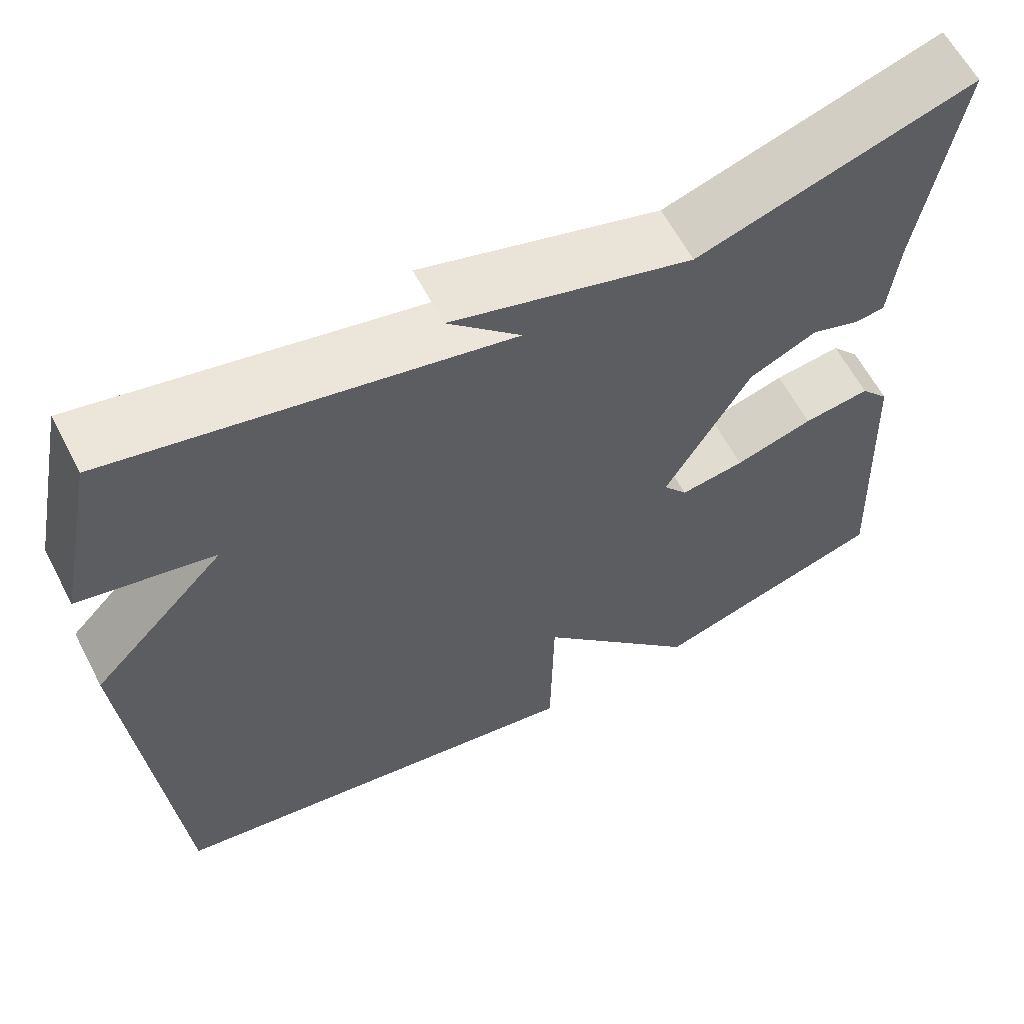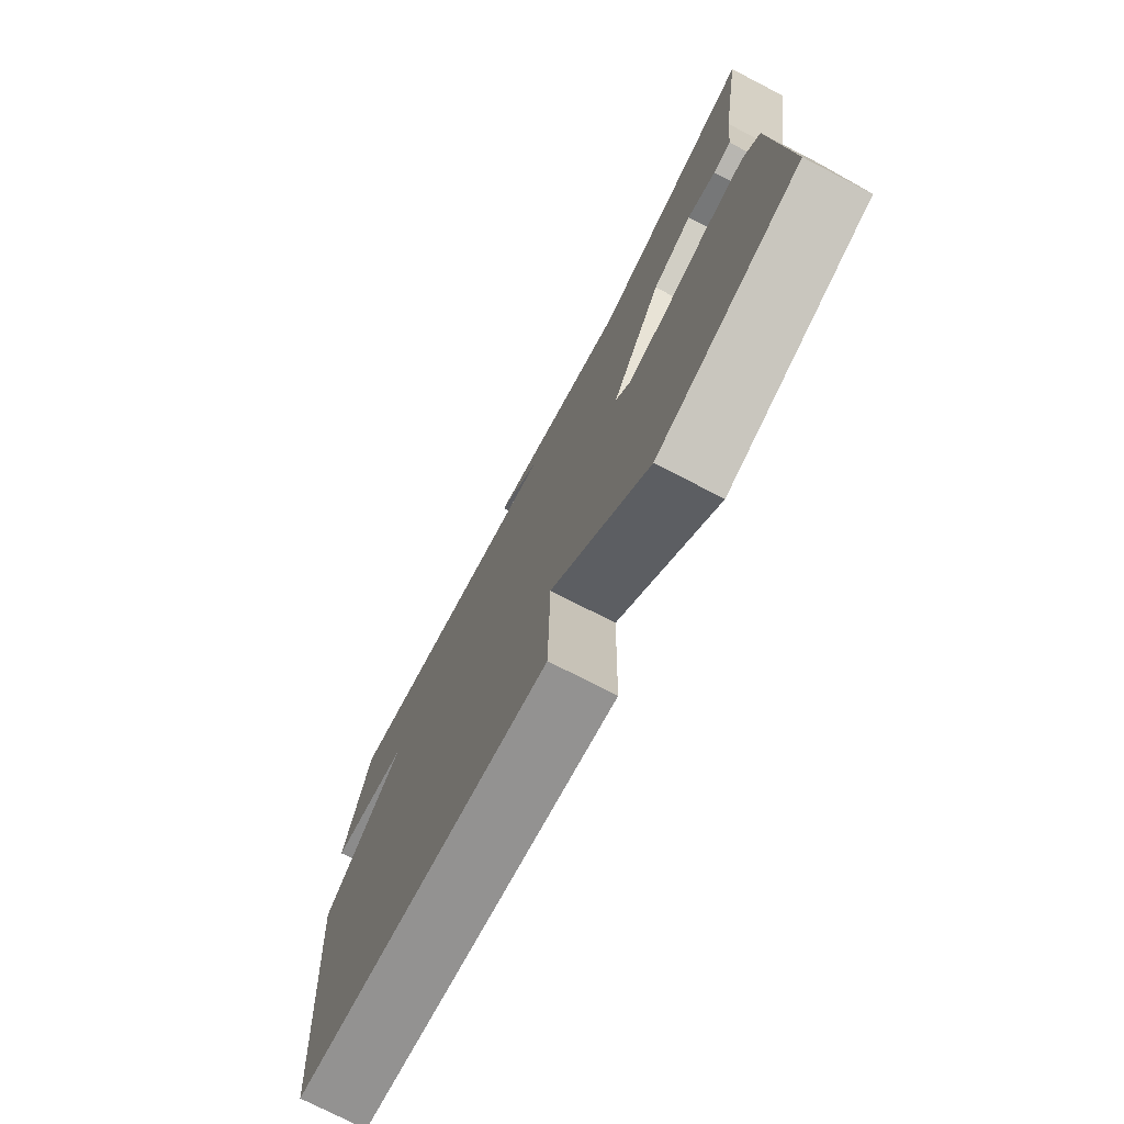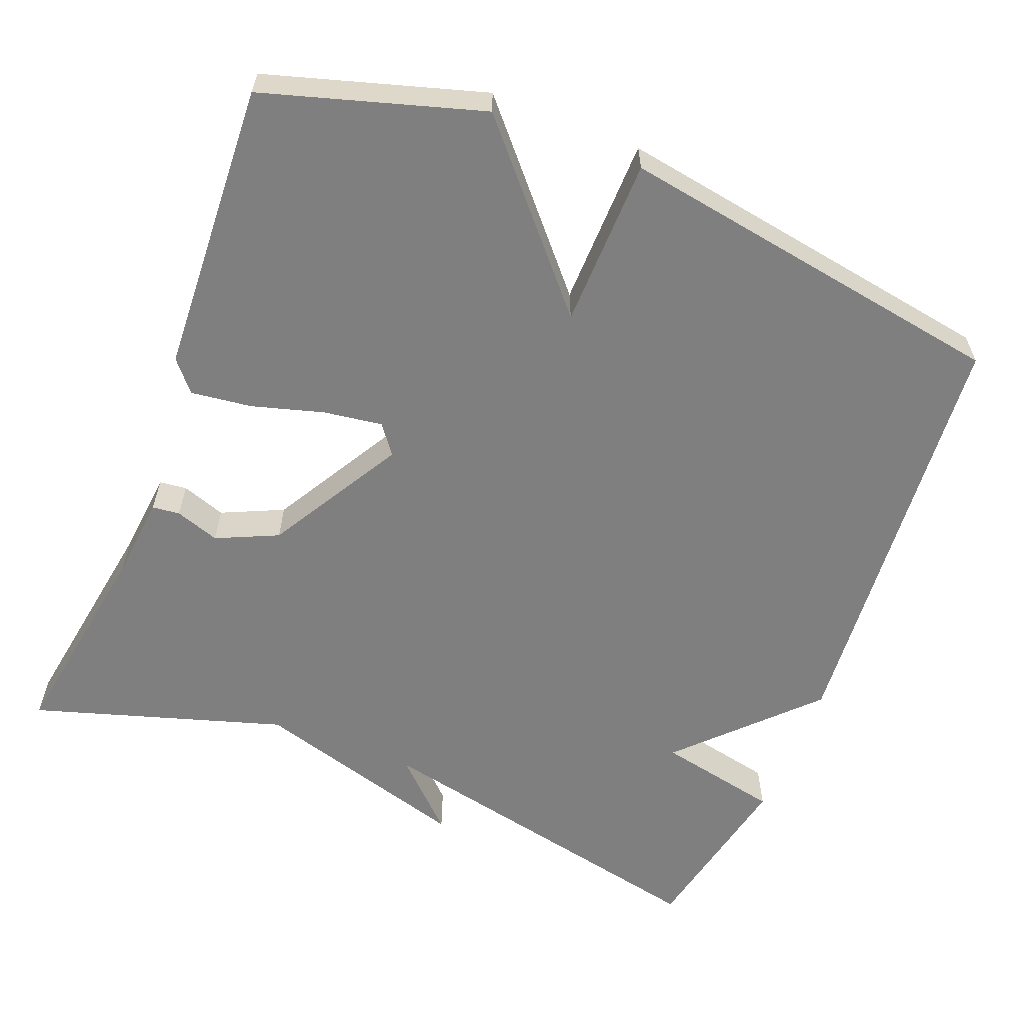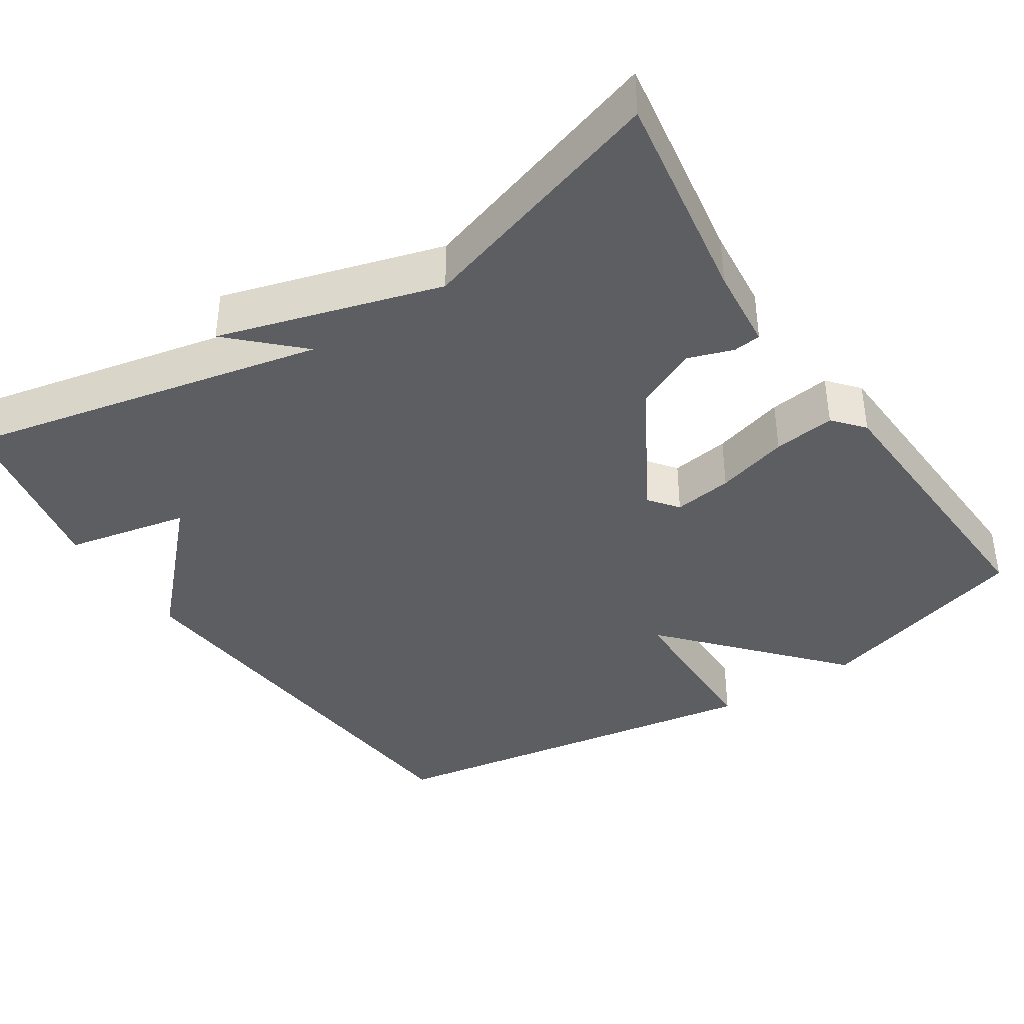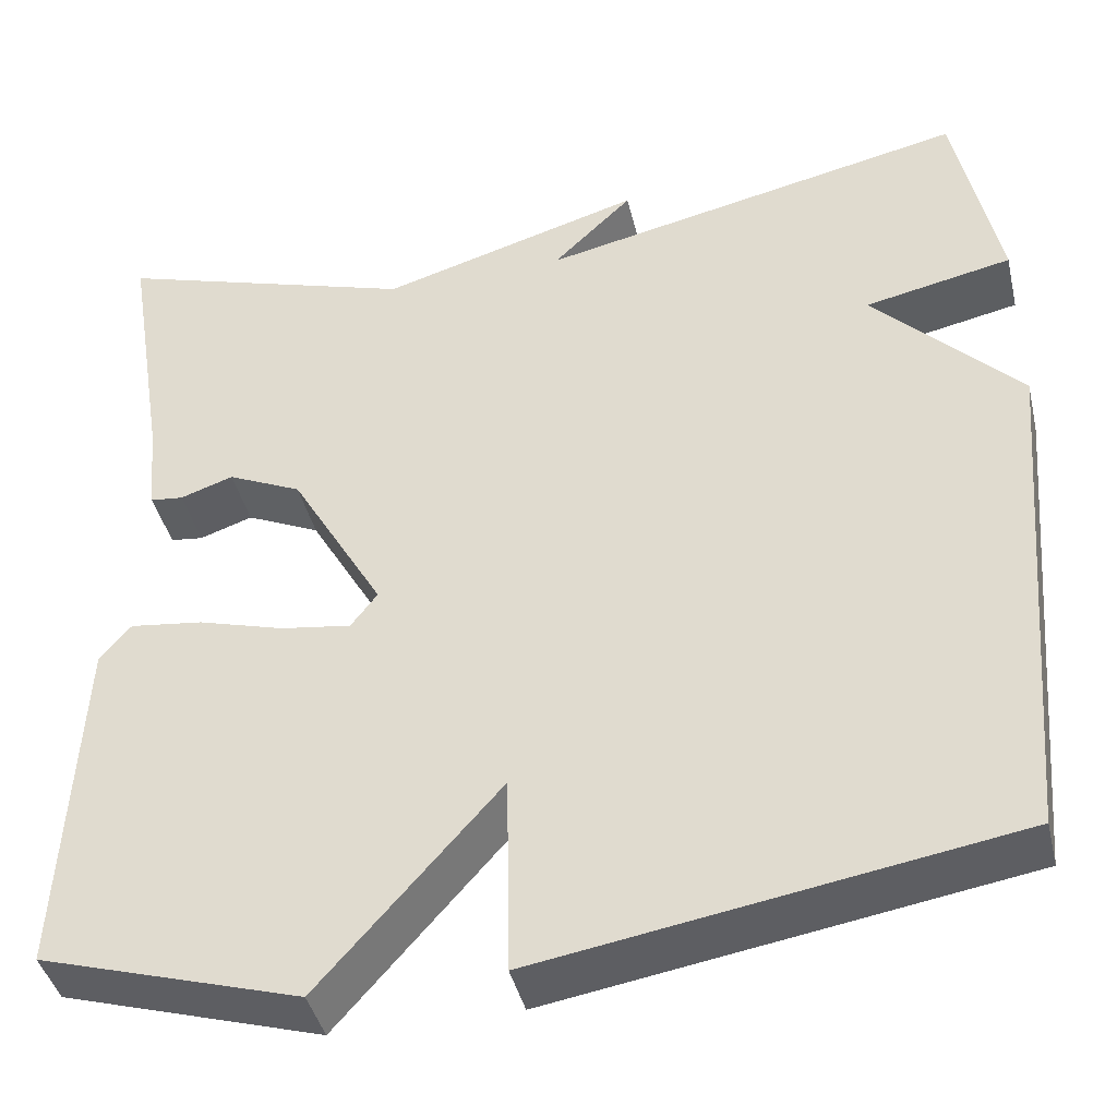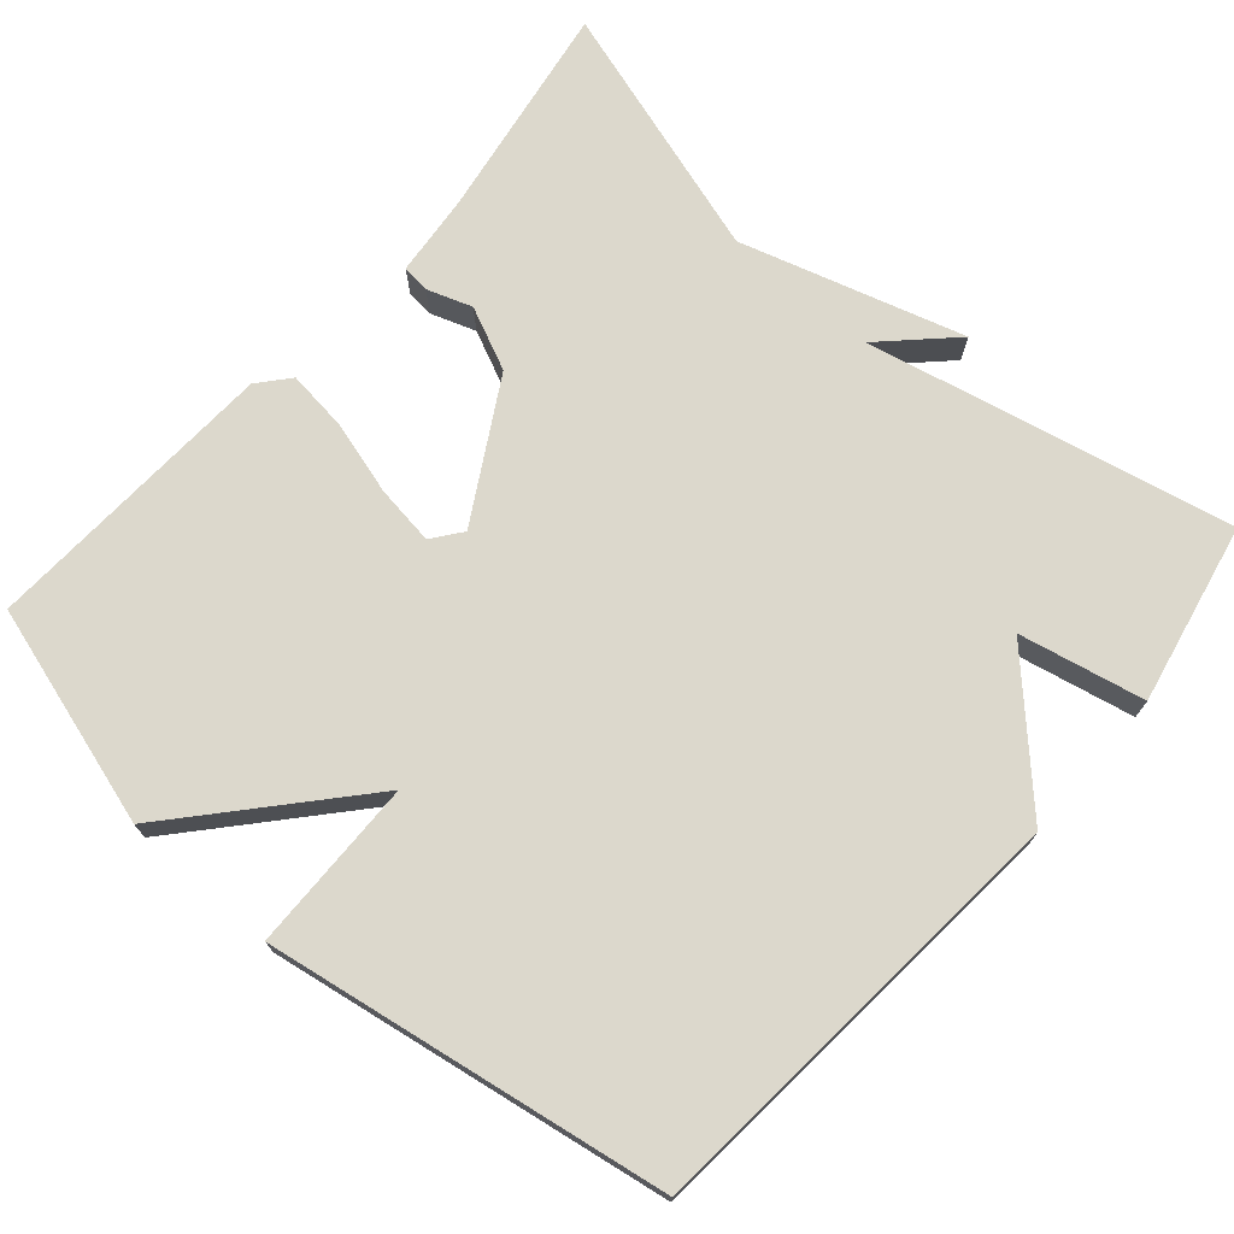
<metadata>
{"format":"obj","ext":"obj","renderer":"f3d","projection":"perspective","resolution":1024,"background":"white","views":[{"elev":61.6,"azim":-27.6,"up":"+Z"},{"elev":-75.4,"azim":62.8,"up":"+Z"},{"elev":-59.7,"azim":158.5,"up":"+Y"},{"elev":-39.1,"azim":33.4,"up":"+Y"},{"elev":-41.8,"azim":-166.8,"up":"+Z"},{"elev":72.7,"azim":-139.0,"up":"+Y"}]}
</metadata>
<code>
v -0.5 0.07 -0.5
v -0.548 0.07 0.067
v -0.387 0.07 0.233
v -0.548 0.07 0.267
v -0.5 0.07 0.5
v -0.03 0.07 0.398
v -0.117 0.07 0.483
v 0.17 0.07 0.398
v 0.5 0.07 0.5
v 0.455 0.07 0.221
v 0.444 0.07 0.112
v 0.408 0.07 0.108
v 0.35 0.07 0.128
v 0.269 0.07 0.091
v 0.167 0.07 -0.086
v 0.196 0.07 -0.124
v 0.273 0.07 -0.113
v 0.367 0.07 -0.086
v 0.447 0.07 -0.076
v 0.481 0.07 -0.116
v 0.5 0.07 -0.5
v 0.216 0.07 -0.585
v 0.02 0.07 -0.363
v 0.016 0.07 -0.585
v -0.5 0 -0.5
v -0.548 0 0.067
v -0.387 0 0.233
v -0.548 0 0.267
v -0.5 0 0.5
v -0.03 0 0.398
v -0.117 0 0.483
v 0.17 0 0.398
v 0.5 0 0.5
v 0.455 0 0.221
v 0.444 0 0.112
v 0.408 0 0.108
v 0.35 0 0.128
v 0.269 0 0.091
v 0.167 0 -0.086
v 0.196 0 -0.124
v 0.273 0 -0.113
v 0.367 0 -0.086
v 0.447 0 -0.076
v 0.481 0 -0.116
v 0.5 0 -0.5
v 0.216 0 -0.585
v 0.02 0 -0.363
v 0.016 0 -0.585
f 1 2 3
f 24 1 3
f 23 24 3
f 21 22 23
f 20 21 23
f 19 20 23
f 18 19 23
f 17 18 23
f 16 17 23
f 15 16 23 3
f 14 15 3
f 13 14 3
f 10 11 12 13
f 8 9 10 13
f 6 7 8 13
f 5 6 13
f 4 5 13
f 3 4 13
f 27 26 25
f 27 25 48
f 27 48 47
f 47 46 45
f 47 45 44
f 47 44 43
f 47 43 42
f 47 42 41
f 47 41 40
f 27 47 40 39
f 27 39 38
f 27 38 37
f 37 36 35 34
f 37 34 33 32
f 37 32 31 30
f 37 30 29
f 37 29 28
f 37 28 27
f 1 25 26 2
f 2 26 27 3
f 3 27 28 4
f 4 28 29 5
f 5 29 30 6
f 6 30 31 7
f 7 31 32 8
f 8 32 33 9
f 9 33 34 10
f 10 34 35 11
f 11 35 36 12
f 12 36 37 13
f 13 37 38 14
f 14 38 39 15
f 15 39 40 16
f 16 40 41 17
f 17 41 42 18
f 18 42 43 19
f 19 43 44 20
f 20 44 45 21
f 21 45 46 22
f 22 46 47 23
f 23 47 48 24
f 24 48 25 1

</code>
